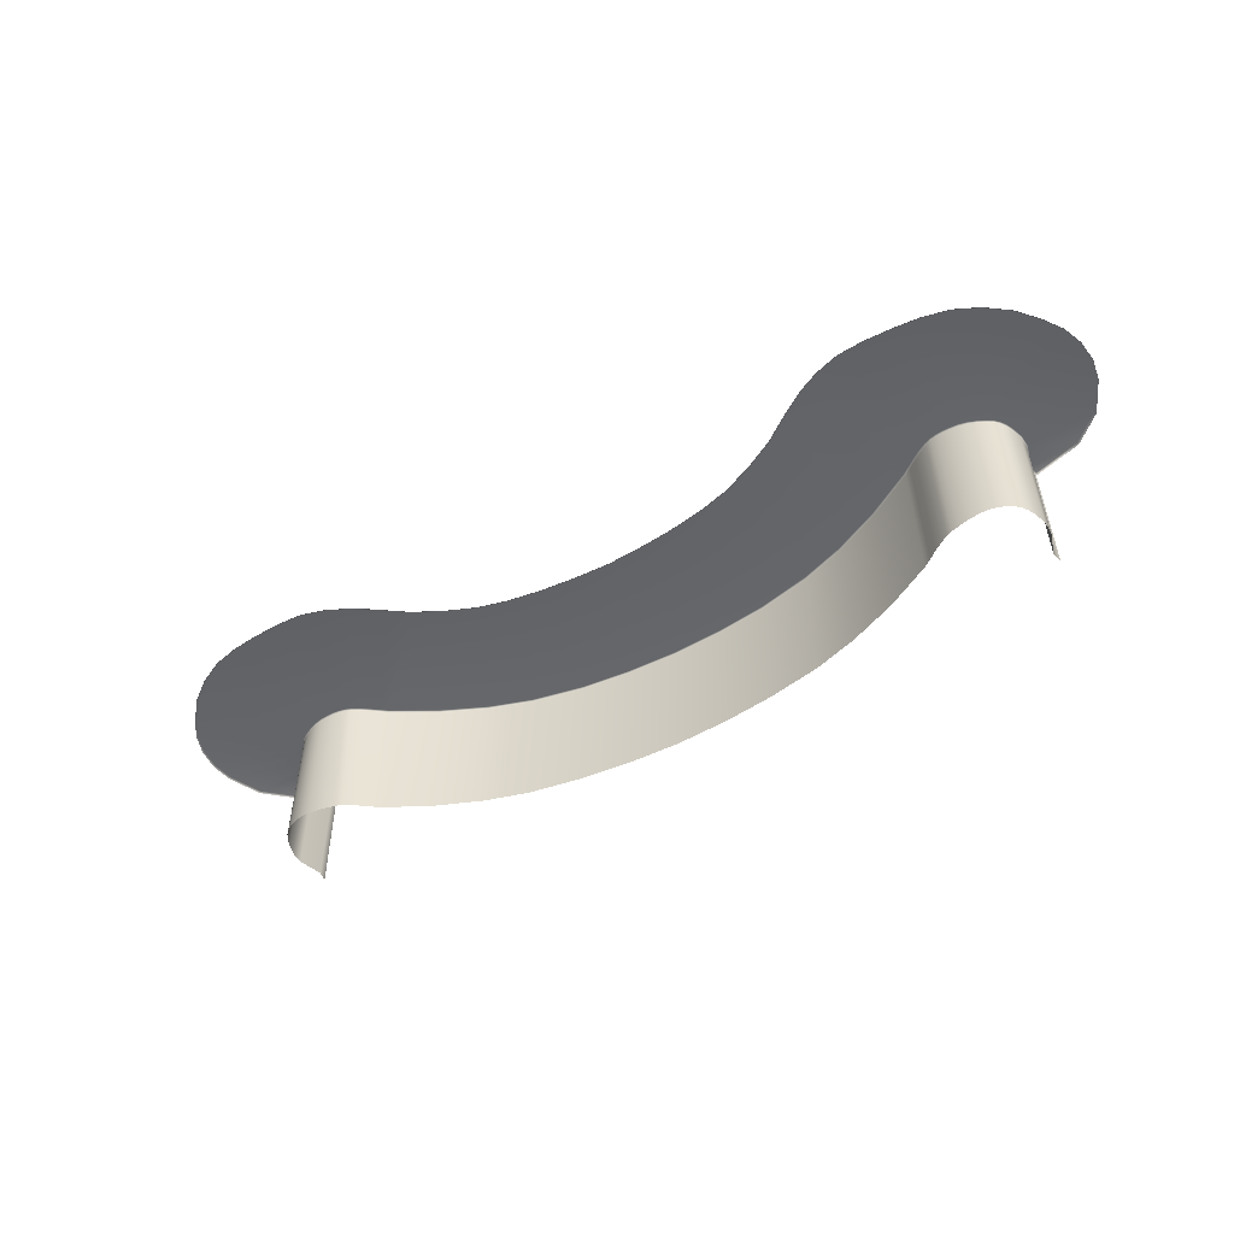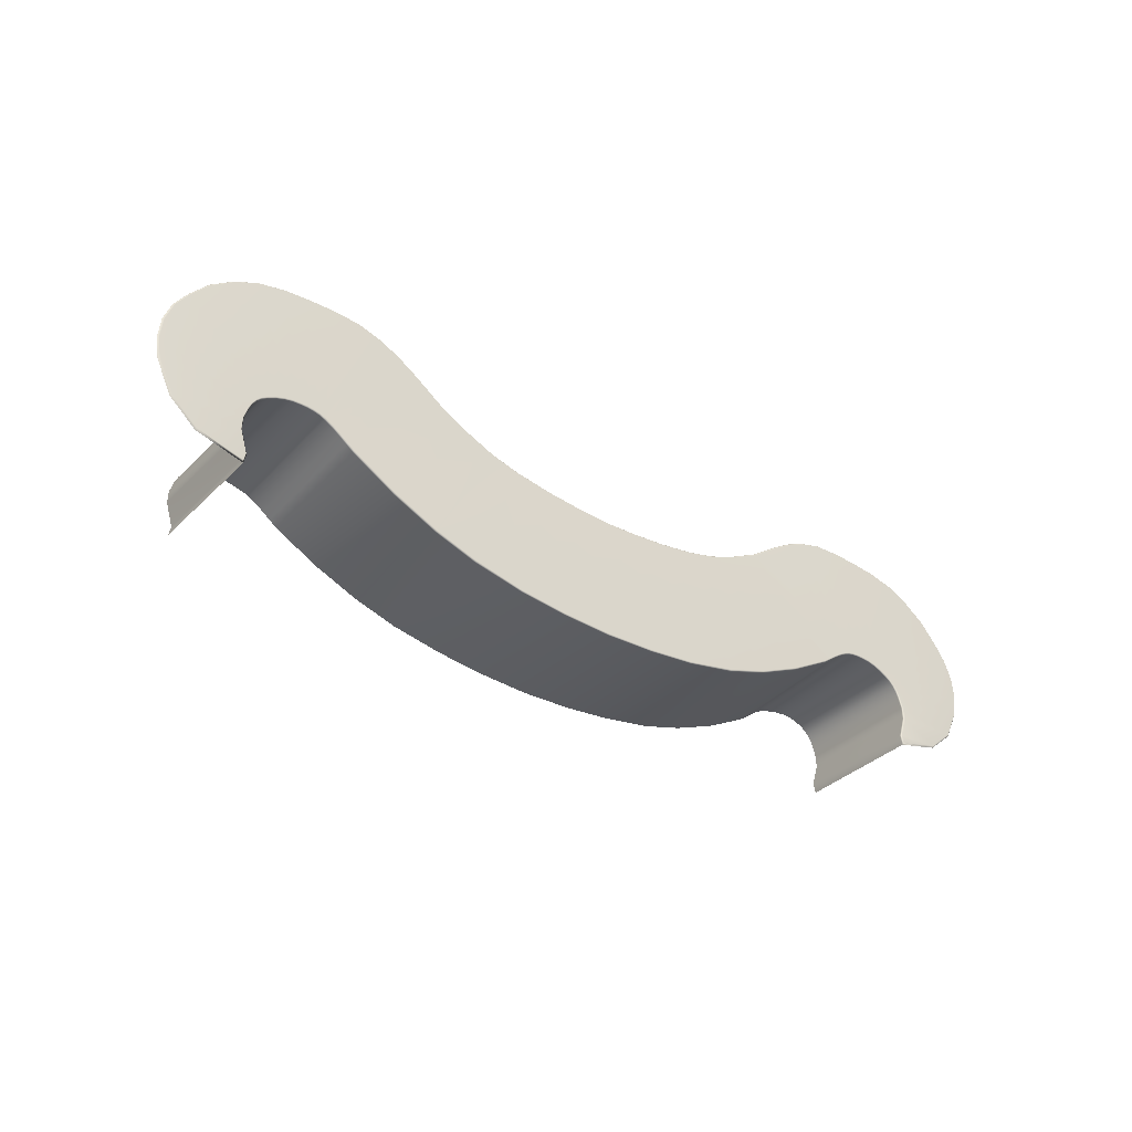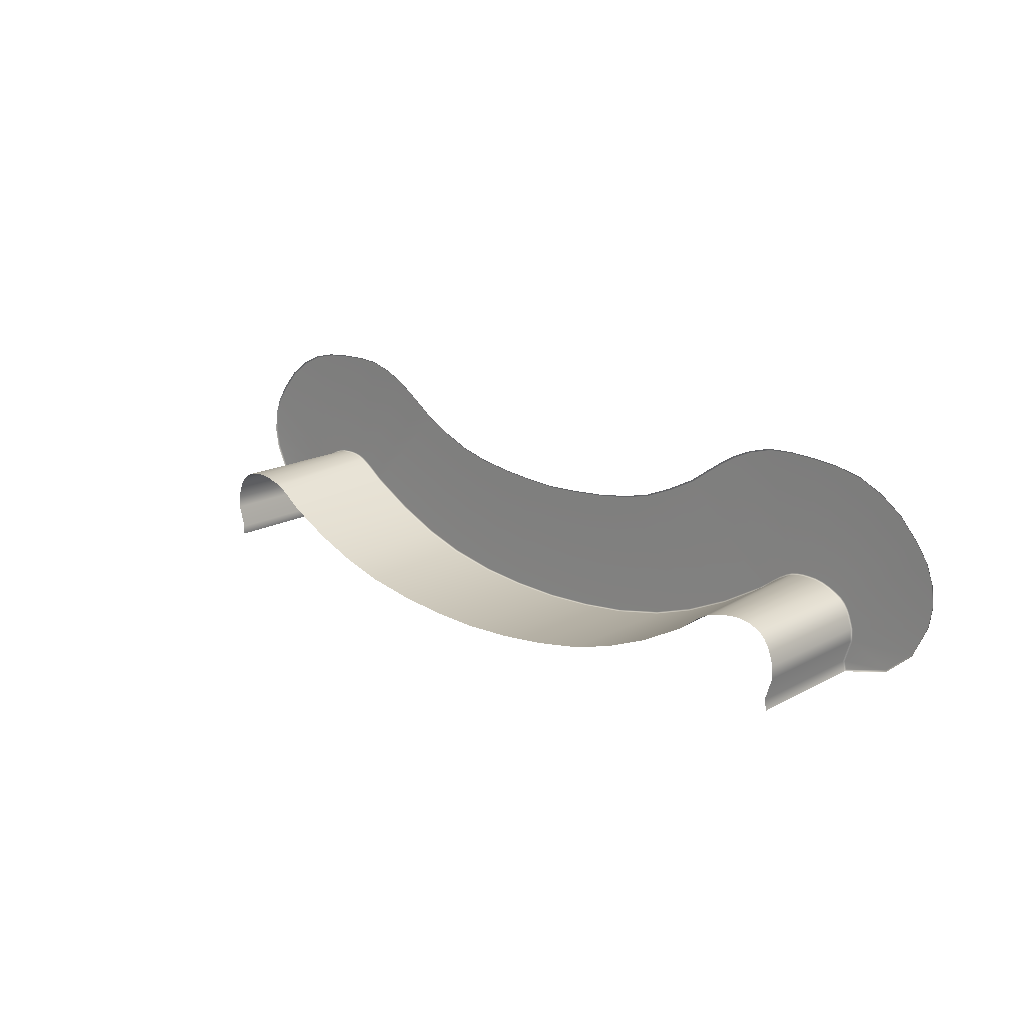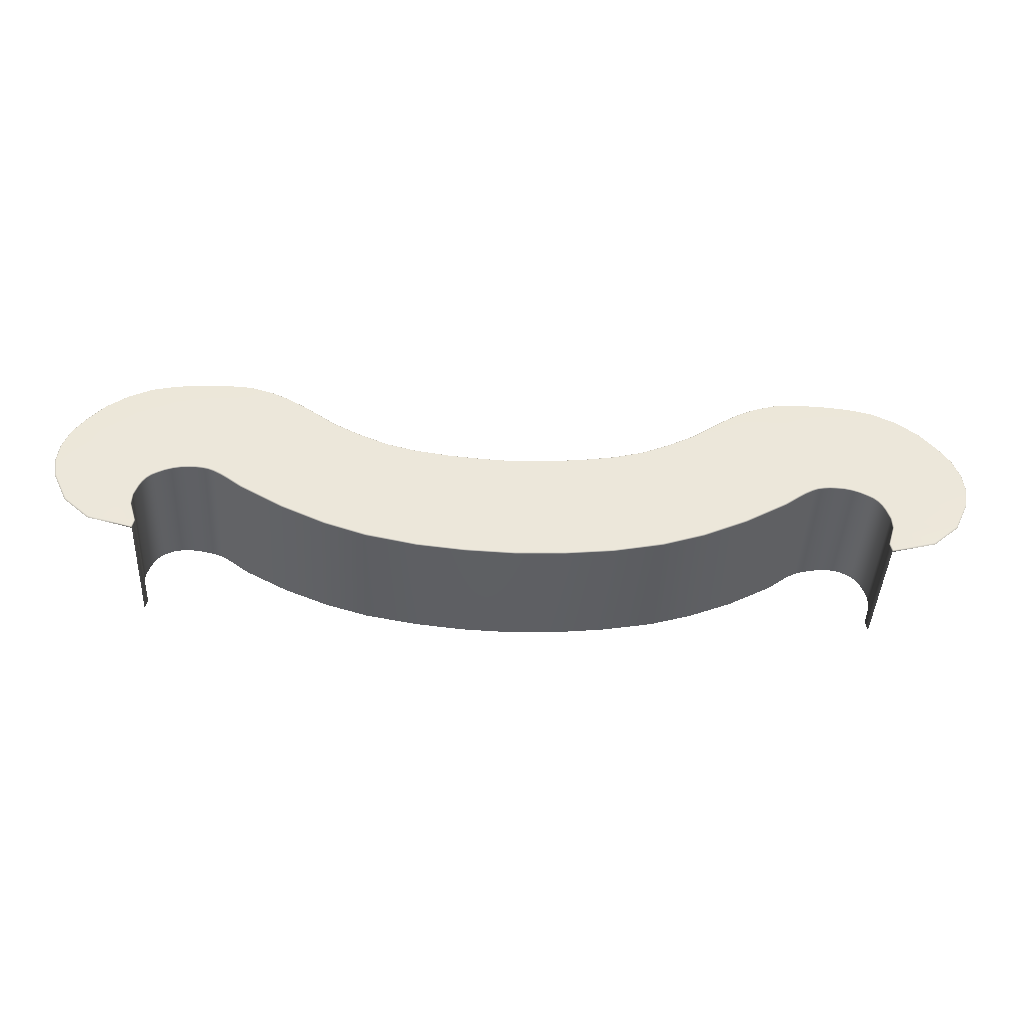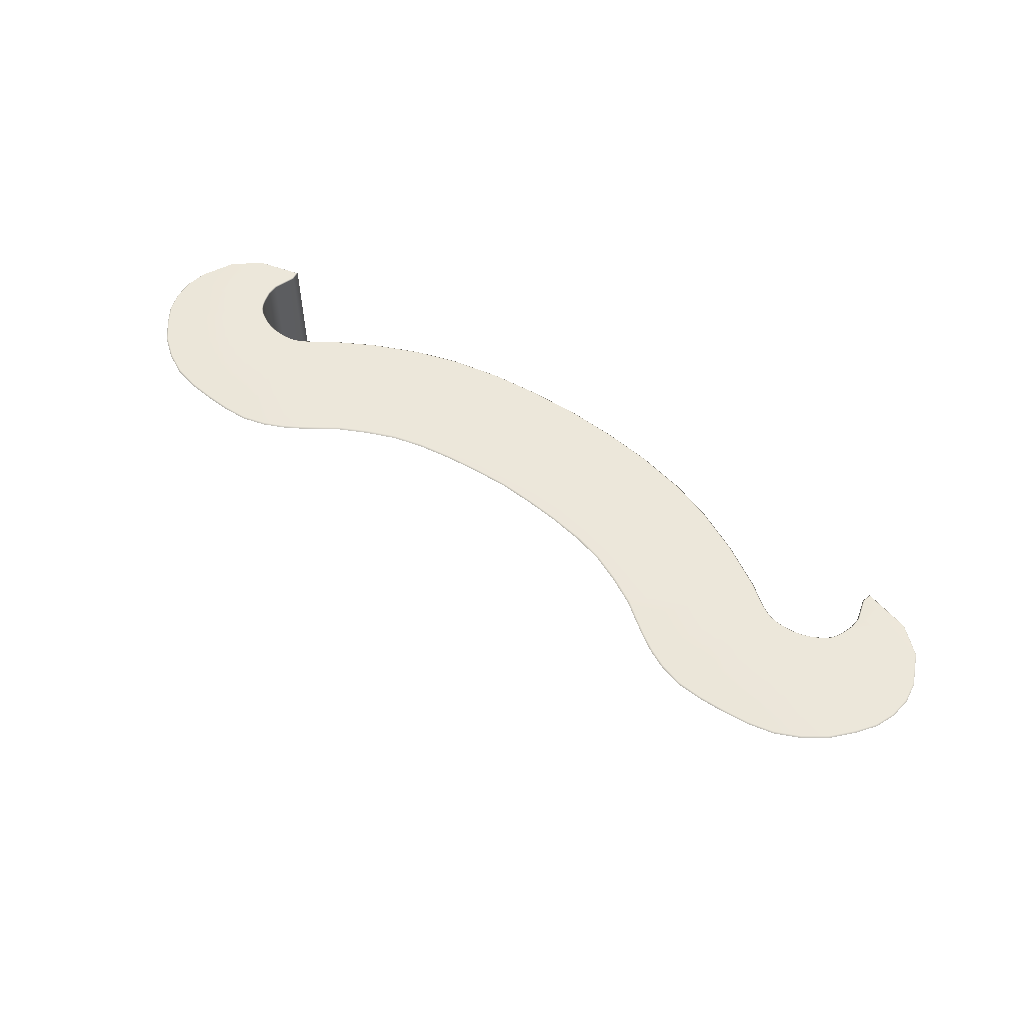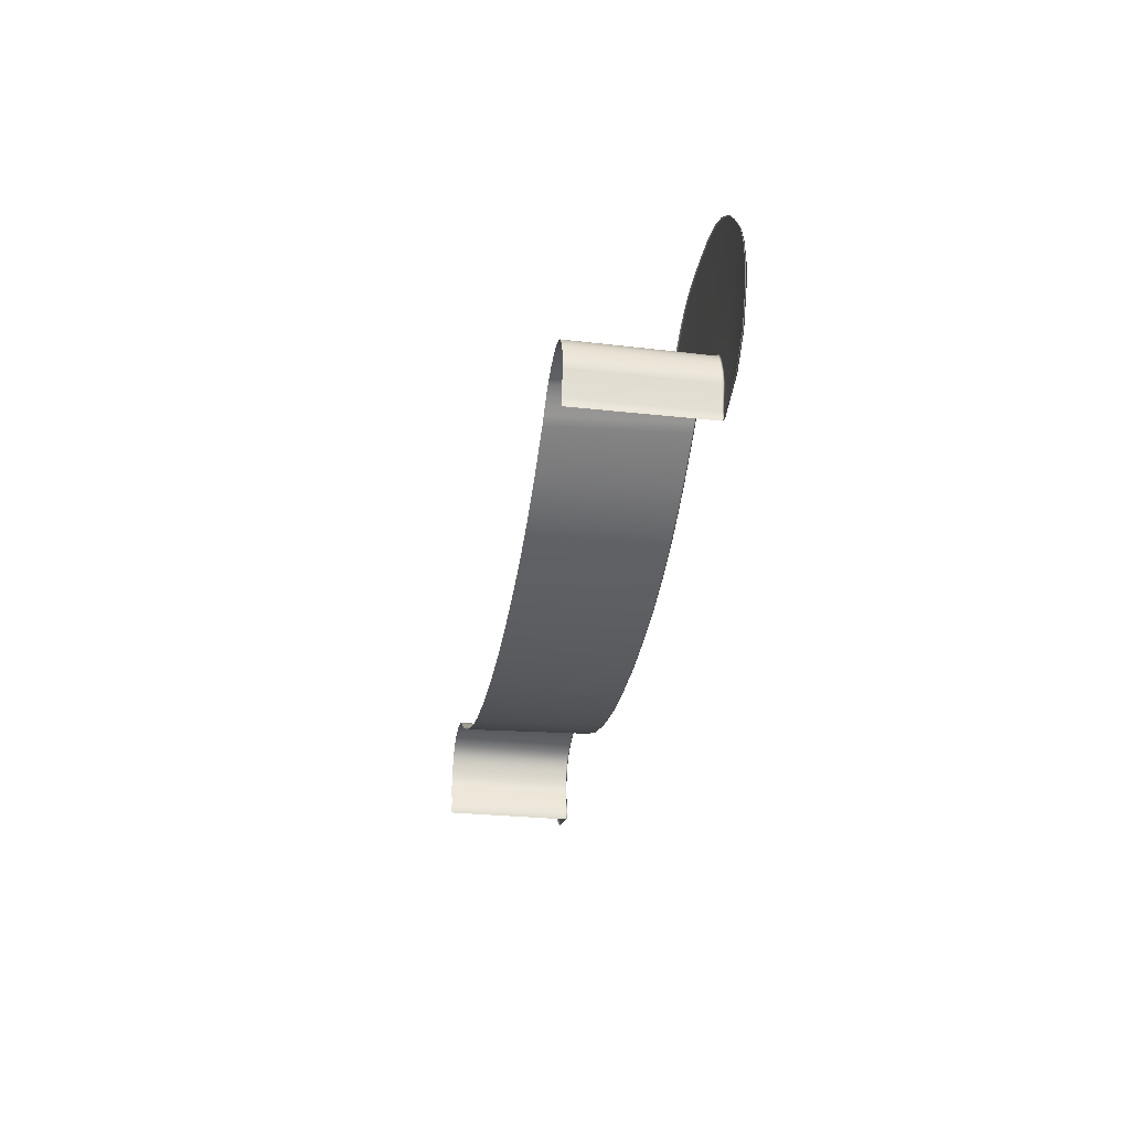
<metadata>
{"format":"obj","ext":"obj","renderer":"f3d","projection":"perspective","resolution":1024,"background":"white","views":[{"elev":-51.4,"azim":30.3,"up":"+Y"},{"elev":-34.6,"azim":142.3,"up":"+Z"},{"elev":17.1,"azim":43.7,"up":"+Z"},{"elev":-41.5,"azim":177.2,"up":"+Z"},{"elev":53.0,"azim":36.6,"up":"+Y"},{"elev":-31.5,"azim":80.8,"up":"+Z"}]}
</metadata>
<code>
g default
v -259.6 15.27 -213.5
v 259.6 15.27 -213.5
v -46.44 101.8 -136.1
v -70.89 101.8 -132.2
v -90.86 101.8 -126.9
v -110.2 101.8 -118.7
v -129.3 101.8 -108.8
v -140.6 101.8 -100.7
v -176.4 101.8 -79.52
v -192.5 101.8 -74.82
v -318.4 101.8 -167.5
v -308.2 101.8 -189.1
v -259.2 101.8 -212.9
v -305.8 101.8 -113
v -314.3 101.8 -125.3
v -245.4 101.8 -76.35
v -262.9 101.8 -80.43
v -290.4 101.8 -204.6
v -0 101.8 -139.3
v -23.31 101.8 -138.2
v -319.2 101.8 -138.9
v -320.7 101.8 -153.3
v -278.8 101.8 -88.12
v -293.7 101.8 -99.12
v -209.8 101.8 -73.88
v -227.7 101.8 -74.62
v -152 101.8 -92.67
v -163.8 101.8 -85.43
v 23.31 101.8 -138.2
v 90.86 101.8 -126.9
v 70.89 101.8 -132.2
v 129.3 101.8 -108.8
v 110.2 101.8 -118.7
v 152 101.8 -92.67
v 163.8 101.8 -85.43
v 209.8 101.8 -73.88
v 227.7 101.8 -74.62
v 290.4 101.8 -204.6
v 308.2 101.8 -189.1
v 319.2 101.8 -138.9
v 314.3 101.8 -125.3
v 278.8 101.8 -88.12
v 262.9 101.8 -80.43
v 259.2 101.8 -212.9
v 320.7 101.8 -153.3
v 293.7 101.8 -99.12
v 192.5 101.8 -74.82
v 318.4 101.8 -167.5
v 140.6 101.8 -100.7
v 46.44 101.8 -136.1
v 176.4 101.8 -79.52
v 245.4 101.8 -76.35
v 305.8 101.8 -113
v -66.98 15.27 -220.4
v -130.5 15.27 -205.6
v -190.3 15.27 -177.4
v -210.6 15.27 -163.3
v -260.3 15.27 -175
v -258.1 15.27 -206.7
v -249.1 15.27 -161.8
v -227.6 15.27 -158.9
v -263 15.27 -191.3
v -0 15.27 -225.3
v -255.9 15.27 -167.1
v -238.7 15.27 -158.6
v -218.7 15.27 -160.7
v -262.8 15.27 -183
v -200.2 15.27 -170
v -160.9 15.27 -193.2
v -101.8 15.27 -214.2
v -34.31 15.27 -223.9
v -214.5 15.27 -161.8
v -223.1 15.27 -159.6
v -233.2 15.27 -158.3
v -244.1 15.27 -159.7
v -252.9 15.27 -164.1
v -258.4 15.27 -170.8
v -205.2 15.27 -166.4
v -195.3 15.27 -173.8
v 66.98 15.27 -220.4
v 130.5 15.27 -205.6
v 190.3 15.27 -177.4
v 210.6 15.27 -163.3
v 260.3 15.27 -175
v 258.1 15.27 -206.7
v 249.1 15.27 -161.8
v 227.6 15.27 -158.9
v 263 15.27 -191.3
v 255.9 15.27 -167.1
v 238.7 15.27 -158.6
v 218.7 15.27 -160.7
v 262.8 15.27 -183
v 200.2 15.27 -170
v 160.9 15.27 -193.2
v 101.8 15.27 -214.2
v 34.31 15.27 -223.9
v 214.5 15.27 -161.8
v 223.1 15.27 -159.6
v 233.2 15.27 -158.3
v 244.1 15.27 -159.7
v 252.9 15.27 -164.1
v 258.4 15.27 -170.8
v 205.2 15.27 -166.4
v 195.3 15.27 -173.8
v -46.67 102.8 -137.1
v -71.24 102.8 -133.4
v -91.37 102.8 -128.1
v -110.8 102.8 -119.8
v -130 102.8 -109.8
v -141.3 102.8 -101.6
v -66.98 101.8 -220.4
v -66.7 102.8 -219.3
v -101.4 102.8 -212
v -101.8 101.8 -213.3
v -130.5 101.8 -203.7
v -129.9 102.8 -202.5
v -160.2 102.8 -188.6
v -160.8 101.8 -189.8
v -190.3 101.8 -172.7
v -189.6 102.8 -171.6
v -194.6 102.8 -167.9
v -195.3 101.8 -169
v -177 102.8 -80.53
v -192.8 102.8 -75.91
v -210.7 101.7 -158.7
v -210.1 102.8 -157.6
v -214.1 102.8 -156
v -214.6 101.7 -157
v -317.3 102.8 -167.2
v -307.3 102.8 -188.4
v -259.6 101.7 -174.8
v -260.6 102.8 -174.4
v -263.2 102.8 -182.5
v -262.2 101.7 -182.7
v -260 102.8 -211.5
v -257.8 101.7 -206.1
v -258.9 102.8 -206.1
v -248.8 101.7 -162.1
v -249.3 102.8 -161.1
v -252.4 101.7 -164.3
v -253.1 102.8 -163.4
v -305 102.8 -113.7
v -313.3 102.8 -125.8
v -245.2 102.8 -77.4
v -262.6 102.8 -81.44
v -227.5 101.7 -155.8
v -227.3 102.8 -154.7
v -233 102.8 -155.1
v -233 101.7 -156.2
v -289.9 102.8 -203.7
v -262.5 101.7 -190.9
v -263.5 102.8 -191.1
v -0 102.8 -140.4
v -23.45 102.8 -139.2
v -0 101.8 -225.3
v -0 102.8 -224.2
v -34.31 101.8 -223.9
v -34.17 102.8 -222.8
v -255.4 101.7 -167.2
v -256.2 102.8 -166.5
v -258.7 102.8 -170.3
v -257.8 101.7 -170.8
v -318.2 102.8 -139.1
v -319.6 102.8 -153.2
v -278.3 102.8 -89.04
v -293 102.8 -99.91
v -238.5 101.7 -157.4
v -238.6 102.8 -156.4
v -243.8 101.7 -159.4
v -244.1 102.8 -158.5
v -210 102.8 -74.94
v -227.7 102.8 -75.69
v -218.7 101.7 -156.2
v -218.4 102.8 -155.1
v -223.1 101.7 -155.7
v -222.8 102.8 -154.6
v -152.7 102.8 -93.61
v -164.4 102.8 -86.39
v -200.3 101.7 -165.2
v -199.6 102.8 -164.2
v -205.4 101.7 -161.7
v -204.7 102.8 -160.6
v 23.45 102.8 -139.2
v 34.31 101.8 -223.9
v 34.17 102.8 -222.8
v 91.37 102.8 -128.1
v 71.24 102.8 -133.4
v 130.5 101.8 -203.7
v 129.9 102.8 -202.5
v 101.4 102.8 -212
v 101.8 101.8 -213.3
v 130 102.8 -109.8
v 110.8 102.8 -119.8
v 190.3 101.8 -172.7
v 189.6 102.8 -171.6
v 160.2 102.8 -188.6
v 160.8 101.8 -189.8
v 152.7 102.8 -93.61
v 164.4 102.8 -86.39
v 199.6 102.8 -164.2
v 200.3 101.7 -165.2
v 205.4 101.7 -161.7
v 204.7 102.8 -160.6
v 218.4 102.8 -155.1
v 218.7 101.7 -156.2
v 223.1 101.7 -155.7
v 222.8 102.8 -154.6
v 210 102.8 -74.94
v 227.7 102.8 -75.69
v 262.5 101.7 -190.9
v 263.5 102.8 -191.1
v 263.2 102.8 -182.5
v 262.2 101.7 -182.7
v 289.9 102.8 -203.7
v 307.3 102.8 -188.4
v 255.4 101.7 -167.2
v 256.2 102.8 -166.5
v 253.1 102.8 -163.4
v 252.4 101.7 -164.3
v 318.2 102.8 -139.1
v 313.3 102.8 -125.8
v 278.3 102.8 -89.04
v 262.6 102.8 -81.44
v 238.5 101.7 -157.4
v 238.6 102.8 -156.4
v 233 102.8 -155.1
v 233 101.7 -156.2
v 260 102.8 -211.5
v 257.8 101.7 -206.1
v 258.9 102.8 -206.1
v 257.8 101.7 -170.8
v 258.7 102.8 -170.3
v 319.6 102.8 -153.2
v 293 102.8 -99.91
v 243.8 101.7 -159.4
v 244.1 102.8 -158.5
v 214.1 102.8 -156
v 214.6 101.7 -157
v 192.8 102.8 -75.91
v 260.6 102.8 -174.4
v 259.6 101.7 -174.8
v 317.3 102.8 -167.2
v 141.3 102.8 -101.6
v 194.6 102.8 -167.9
v 195.3 101.8 -169
v 46.67 102.8 -137.1
v 66.7 102.8 -219.3
v 66.98 101.8 -220.4
v 210.1 102.8 -157.6
v 210.7 101.7 -158.7
v 177 102.8 -80.53
v 245.2 102.8 -77.4
v 227.5 101.7 -155.8
v 227.3 102.8 -154.7
v 305 102.8 -113.7
v 248.8 101.7 -162.1
v 249.3 102.8 -161.1
g Desk Geo
f 105 3 20 154
f 3 105 106 4
f 4 106 107 5
f 5 107 108 6
f 6 108 109 7
f 7 109 110 8
f 8 110 177 27
f 111 112 158 157
f 112 111 114 113
f 113 114 115 116
f 116 115 118 117
f 117 118 119 120
f 120 119 122 121
f 121 122 179 180
f 123 9 28 178
f 9 123 124 10
f 10 124 171 25
f 125 126 182 181
f 126 125 128 127
f 127 128 173 174
f 129 11 22 164
f 11 129 130 12
f 12 130 150 18
f 131 132 161 162
f 132 131 134 133
f 133 134 151 152
f 135 13 18 150
f 13 135 137 136
f 136 137 152 151
f 138 139 170 169
f 139 138 140 141
f 141 140 159 160
f 142 14 24 166
f 14 142 143 15
f 15 143 163 21
f 144 16 26 172
f 16 144 145 17
f 17 145 165 23
f 146 147 176 175
f 147 146 149 148
f 148 149 167 168
f 153 19 29 183
f 19 153 154 20
f 155 156 185 184
f 156 155 157 158
f 160 159 162 161
f 21 163 164 22
f 23 165 166 24
f 168 167 169 170
f 25 171 172 26
f 174 173 175 176
f 27 177 178 28
f 180 179 181 182
f 183 29 50 246
f 184 185 247 248
f 186 30 33 193
f 30 186 187 31
f 31 187 246 50
f 188 189 196 197
f 189 188 191 190
f 190 191 248 247
f 192 32 49 243
f 32 192 193 33
f 194 195 244 245
f 195 194 197 196
f 34 198 243 49
f 198 34 35 199
f 199 35 51 251
f 200 201 245 244
f 201 200 203 202
f 202 203 249 250
f 204 205 238 237
f 205 204 207 206
f 206 207 254 253
f 36 208 239 47
f 208 36 37 209
f 209 37 52 252
f 210 211 230 229
f 211 210 213 212
f 212 213 241 240
f 214 38 44 228
f 38 214 215 39
f 39 215 242 48
f 216 217 232 231
f 217 216 219 218
f 218 219 256 257
f 220 40 45 233
f 40 220 221 41
f 41 221 255 53
f 222 42 46 234
f 42 222 223 43
f 43 223 252 52
f 224 225 236 235
f 225 224 227 226
f 226 227 253 254
f 228 44 229 230
f 231 232 240 241
f 233 45 48 242
f 234 46 53 255
f 235 236 257 256
f 237 238 250 249
f 47 239 251 51
f 158 154 153 156
f 116 107 106 113
f 120 109 108 117
f 182 178 177 180
f 71 157 155 63
f 55 115 114 70
f 56 119 118 69
f 78 181 179 68
f 171 174 176 172
f 173 66 73 175
f 130 133 152 150
f 134 67 62 151
f 143 141 160 163
f 140 76 64 159
f 149 74 65 167
f 145 148 168 165
f 151 62 59 136
f 150 152 137 135
f 136 59 1 13
f 163 160 161 164
f 159 64 77 162
f 167 65 75 169
f 165 168 170 166
f 124 127 174 171
f 128 72 66 173
f 129 132 133 130
f 131 58 67 134
f 180 177 110 121
f 68 179 122 79
f 117 108 107 116
f 69 118 115 55
f 113 106 105 112
f 70 114 111 54
f 54 111 157 71
f 112 105 154 158
f 123 126 127 124
f 125 57 72 128
f 175 73 61 146
f 172 176 147 144
f 144 147 148 145
f 146 61 74 149
f 169 75 60 138
f 166 170 139 142
f 138 60 76 140
f 142 139 141 143
f 164 161 132 129
f 162 77 58 131
f 57 125 181 78
f 126 123 178 182
f 121 110 109 120
f 79 122 119 56
f 185 156 153 183
f 189 190 187 186
f 195 196 193 192
f 203 200 198 199
f 96 63 155 184
f 81 95 191 188
f 82 94 197 194
f 103 93 201 202
f 208 209 207 204
f 205 206 98 91
f 215 214 211 212
f 213 210 88 92
f 221 220 217 218
f 219 216 89 101
f 227 224 90 99
f 223 222 225 226
f 210 229 85 88
f 214 228 230 211
f 229 44 2 85
f 220 233 232 217
f 216 231 102 89
f 224 235 100 90
f 222 234 236 225
f 239 208 204 237
f 238 205 91 97
f 242 215 212 240
f 241 213 92 84
f 200 244 243 198
f 93 104 245 201
f 196 189 186 193
f 94 81 188 197
f 190 247 246 187
f 95 80 248 191
f 80 96 184 248
f 247 185 183 246
f 251 239 237 249
f 250 238 97 83
f 206 253 87 98
f 209 252 254 207
f 252 223 226 254
f 253 227 99 87
f 235 256 86 100
f 234 255 257 236
f 256 219 101 86
f 255 221 218 257
f 233 242 240 232
f 231 241 84 102
f 83 103 202 250
f 249 203 199 251
f 244 195 192 243
f 104 82 194 245

</code>
